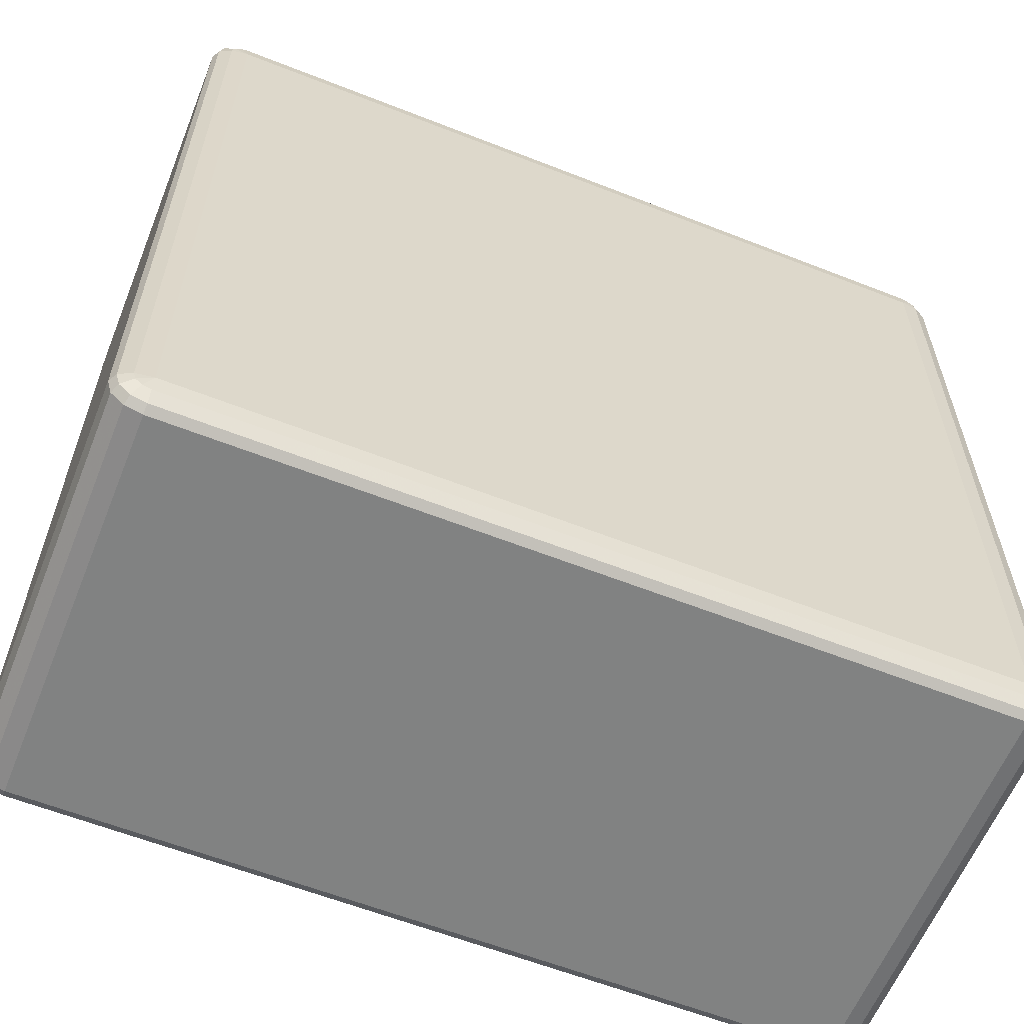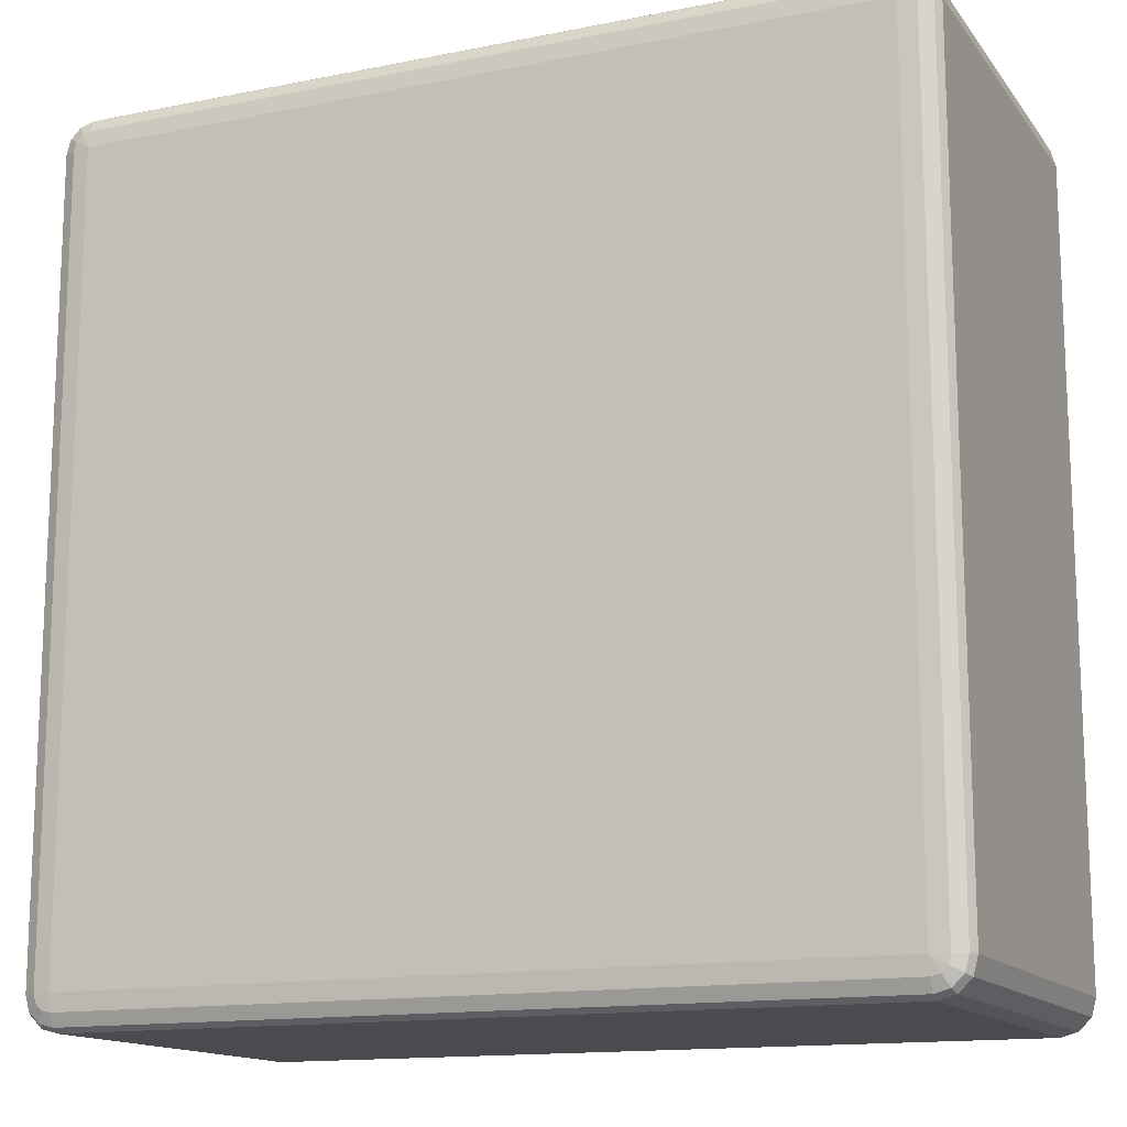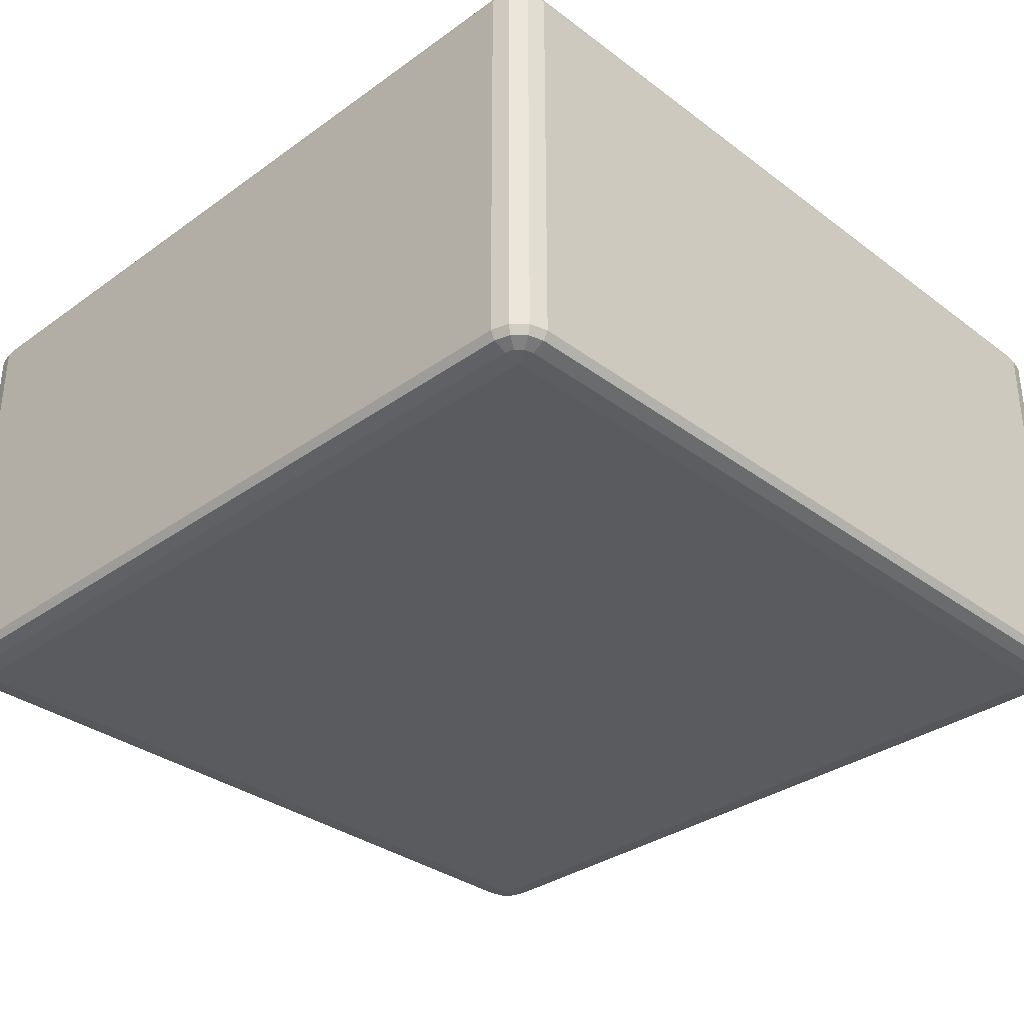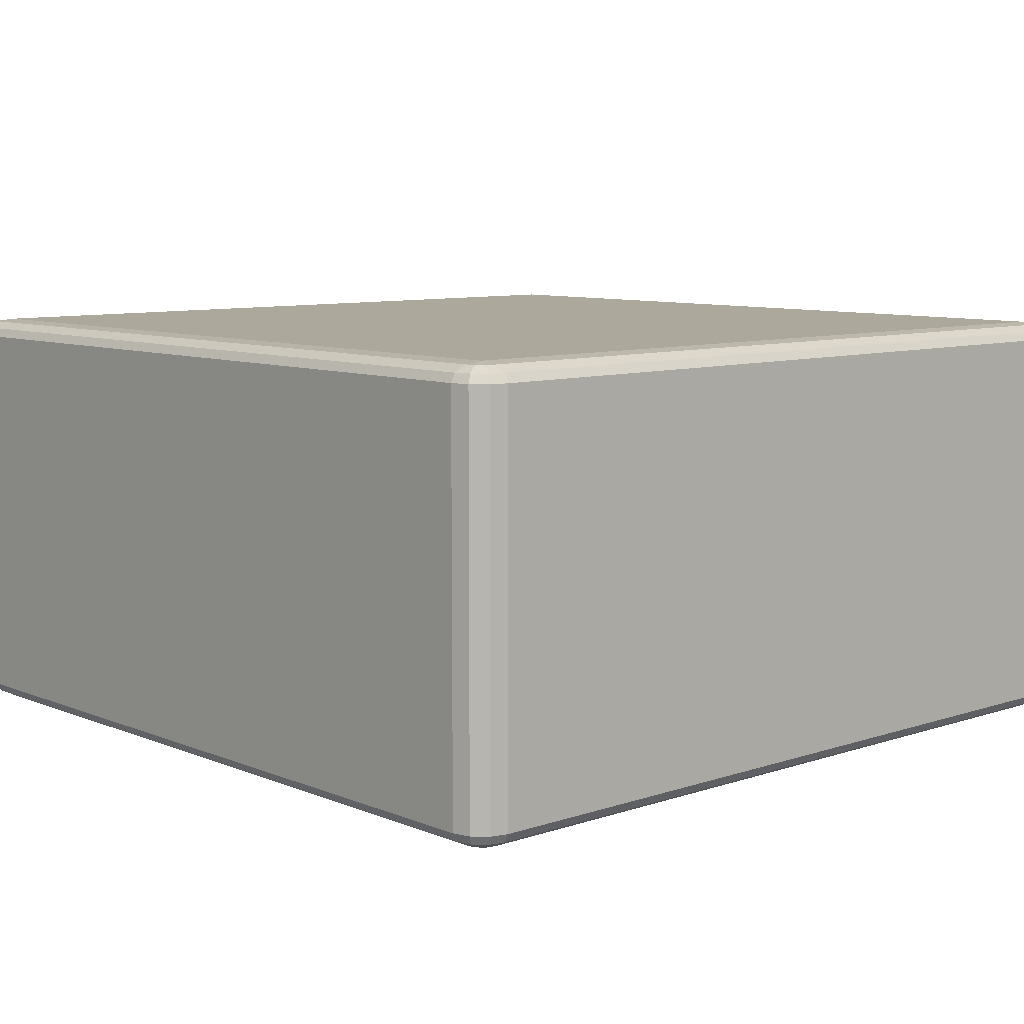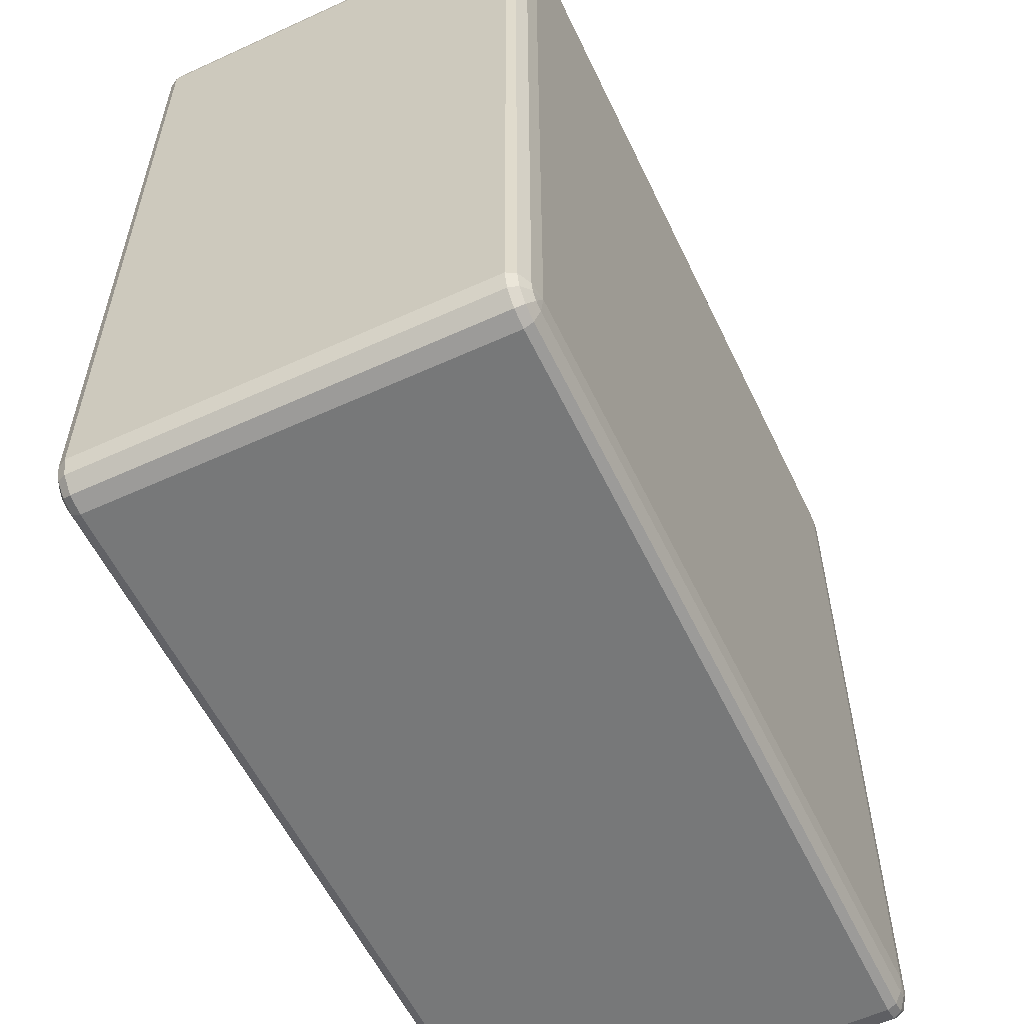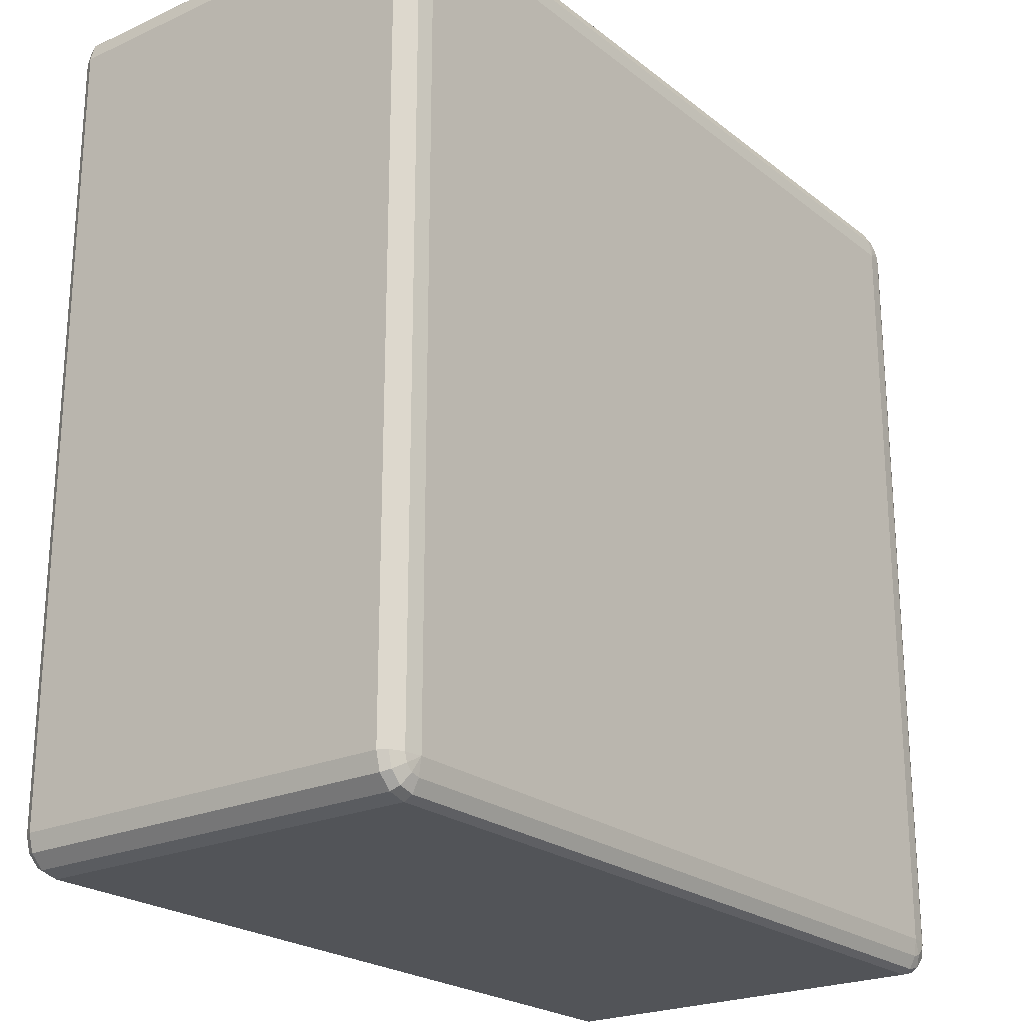
<metadata>
{"format":"obj","ext":"obj","renderer":"f3d","projection":"perspective","resolution":1024,"background":"white","views":[{"elev":-60.6,"azim":-21.9,"up":"+Z"},{"elev":-14.3,"azim":-156.4,"up":"+Z"},{"elev":-33.3,"azim":-45.6,"up":"+Y"},{"elev":8.5,"azim":137.7,"up":"+Y"},{"elev":-57.4,"azim":-64.6,"up":"+Z"},{"elev":-22.9,"azim":-52.4,"up":"+Z"}]}
</metadata>
<code>
v -2650 378 -1850
v -2650 -82 -1850
v -2670 -82 -1855
v -2670 378 -1855
v -2685 -82 -1870
v -2685 378 -1870
v -2690 -82 -1890
v -2690 378 -1890
v -2690 -82 -2810
v -2690 378 -2810
v -2685 -82 -2830
v -2685 378 -2830
v -2670 -82 -2845
v -2670 378 -2845
v -2650 -82 -2850
v -2650 378 -2850
v -1730 -82 -2850
v -1730 378 -2850
v -1710 -82 -2845
v -1710 378 -2845
v -1695 -82 -2830
v -1695 378 -2830
v -1690 -82 -2810
v -1690 378 -2810
v -1690 -82 -1890
v -1690 378 -1890
v -1695 -82 -1870
v -1695 378 -1870
v -1710 -82 -1855
v -1710 378 -1855
v -1730 -82 -1850
v -1730 378 -1850
v -2650 388 -1855
v -2667 388 -1860
v -1730 388 -1855
v -2680 388 -1873
v -1713 388 -1860
v -2685 388 -1890
v -1700 388 -1873
v -2685 388 -2810
v -1695 388 -1890
v -2680 388 -2827
v -1695 388 -2810
v -2667 388 -2840
v -1700 388 -2827
v -2650 388 -2845
v -1713 388 -2840
v -1730 388 -2845
v -1720 395.3 -2827
v -1730 395.3 -2830
v -2650 395.3 -2830
v -2660 395.3 -2827
v -2650 398 -2810
v -2667 395.3 -2820
v -2670 395.3 -2810
v -1730 398 -2810
v -2670 395.3 -1890
v -2650 398 -1890
v -2667 395.3 -1880
v -2660 395.3 -1873
v -2650 395.3 -1870
v -1730 398 -1890
v -1730 395.3 -1870
v -1720 395.3 -1873
v -1713 395.3 -1880
v -1710 395.3 -1890
v -1710 395.3 -2810
v -1713 395.3 -2820
v -2667 -92 -1860
v -2650 -92 -1855
v -2680 -92 -1873
v -1730 -92 -1855
v -2685 -92 -1890
v -1713 -92 -1860
v -2685 -92 -2810
v -1700 -92 -1873
v -2680 -92 -2827
v -1695 -92 -1890
v -2667 -92 -2840
v -1695 -92 -2810
v -2650 -92 -2845
v -1700 -92 -2827
v -1730 -92 -2845
v -1713 -92 -2840
v -1730 -99.32 -2830
v -1720 -99.32 -2827
v -1713 -99.32 -2820
v -1710 -99.32 -2810
v -1730 -102 -2810
v -1710 -99.32 -1890
v -2650 -99.32 -2830
v -1713 -99.32 -1880
v -2660 -99.32 -2827
v -1720 -99.32 -1873
v -2667 -99.32 -2820
v -2650 -102 -2810
v -2670 -99.32 -2810
v -2670 -99.32 -1890
v -1730 -102 -1890
v -2650 -102 -1890
v -2667 -99.32 -1880
v -1730 -99.32 -1870
v -2660 -99.32 -1873
v -2650 -99.32 -1870
f 3 2 1
f 1 4 3
f 5 3 4
f 4 6 5
f 7 5 6
f 6 8 7
f 9 7 8
f 8 10 9
f 11 9 10
f 10 12 11
f 13 11 12
f 12 14 13
f 15 13 14
f 14 16 15
f 17 15 16
f 16 18 17
f 19 17 18
f 18 20 19
f 21 19 20
f 20 22 21
f 23 21 22
f 22 24 23
f 25 23 24
f 24 26 25
f 27 25 26
f 26 28 27
f 29 27 28
f 28 30 29
f 31 29 30
f 30 32 31
f 2 31 32
f 32 1 2
f 4 1 33
f 33 34 4
f 6 4 34
f 35 33 1
f 1 32 35
f 34 36 6
f 8 6 36
f 37 35 32
f 32 30 37
f 36 38 8
f 10 8 38
f 39 37 30
f 30 28 39
f 38 40 10
f 12 10 40
f 41 39 28
f 28 26 41
f 40 42 12
f 14 12 42
f 43 41 26
f 26 24 43
f 42 44 14
f 16 14 44
f 45 43 24
f 24 22 45
f 44 46 16
f 18 16 46
f 47 45 22
f 22 20 47
f 20 18 48
f 48 47 20
f 46 48 18
f 45 47 49
f 47 48 50
f 50 49 47
f 48 46 51
f 51 50 48
f 52 51 46
f 46 44 52
f 50 51 53
f 51 52 53
f 54 52 44
f 52 54 53
f 44 42 54
f 55 54 42
f 54 55 53
f 42 40 55
f 53 56 50
f 49 50 56
f 57 55 40
f 40 38 57
f 58 53 55
f 55 57 58
f 56 53 58
f 59 57 38
f 57 59 58
f 38 36 59
f 60 59 36
f 59 60 58
f 36 34 60
f 61 60 34
f 60 61 58
f 34 33 61
f 62 58 61
f 58 62 56
f 63 61 33
f 61 63 62
f 33 35 63
f 64 63 35
f 63 64 62
f 35 37 64
f 65 64 37
f 64 65 62
f 37 39 65
f 65 66 62
f 66 65 39
f 56 62 66
f 39 41 66
f 67 66 41
f 66 67 56
f 41 43 67
f 67 68 56
f 68 67 43
f 68 49 56
f 43 45 68
f 49 68 45
f 2 3 69
f 69 70 2
f 31 2 70
f 71 69 3
f 3 5 71
f 70 72 31
f 29 31 72
f 73 71 5
f 5 7 73
f 72 74 29
f 27 29 74
f 75 73 7
f 7 9 75
f 74 76 27
f 25 27 76
f 77 75 9
f 9 11 77
f 76 78 25
f 23 25 78
f 79 77 11
f 11 13 79
f 78 80 23
f 21 23 80
f 81 79 13
f 13 15 81
f 80 82 21
f 19 21 82
f 83 81 15
f 15 17 83
f 17 19 84
f 84 83 17
f 82 84 19
f 81 83 85
f 83 84 86
f 86 85 83
f 84 82 87
f 87 86 84
f 88 87 82
f 82 80 88
f 87 89 86
f 88 89 87
f 86 89 85
f 90 88 80
f 80 78 90
f 85 91 81
f 91 85 89
f 79 81 91
f 92 90 78
f 78 76 92
f 91 93 79
f 77 79 93
f 94 92 76
f 76 74 94
f 93 95 77
f 75 77 95
f 91 96 93
f 93 96 95
f 89 96 91
f 95 97 75
f 95 96 97
f 73 75 97
f 97 98 73
f 98 97 96
f 71 73 98
f 96 89 99
f 99 89 88
f 88 90 99
f 92 99 90
f 94 99 92
f 96 100 98
f 99 100 96
f 98 101 71
f 98 100 101
f 69 71 101
f 102 99 94
f 100 99 102
f 102 94 74
f 74 72 102
f 101 103 69
f 101 100 103
f 70 69 103
f 102 104 100
f 103 100 104
f 104 102 72
f 103 104 70
f 72 70 104

</code>
